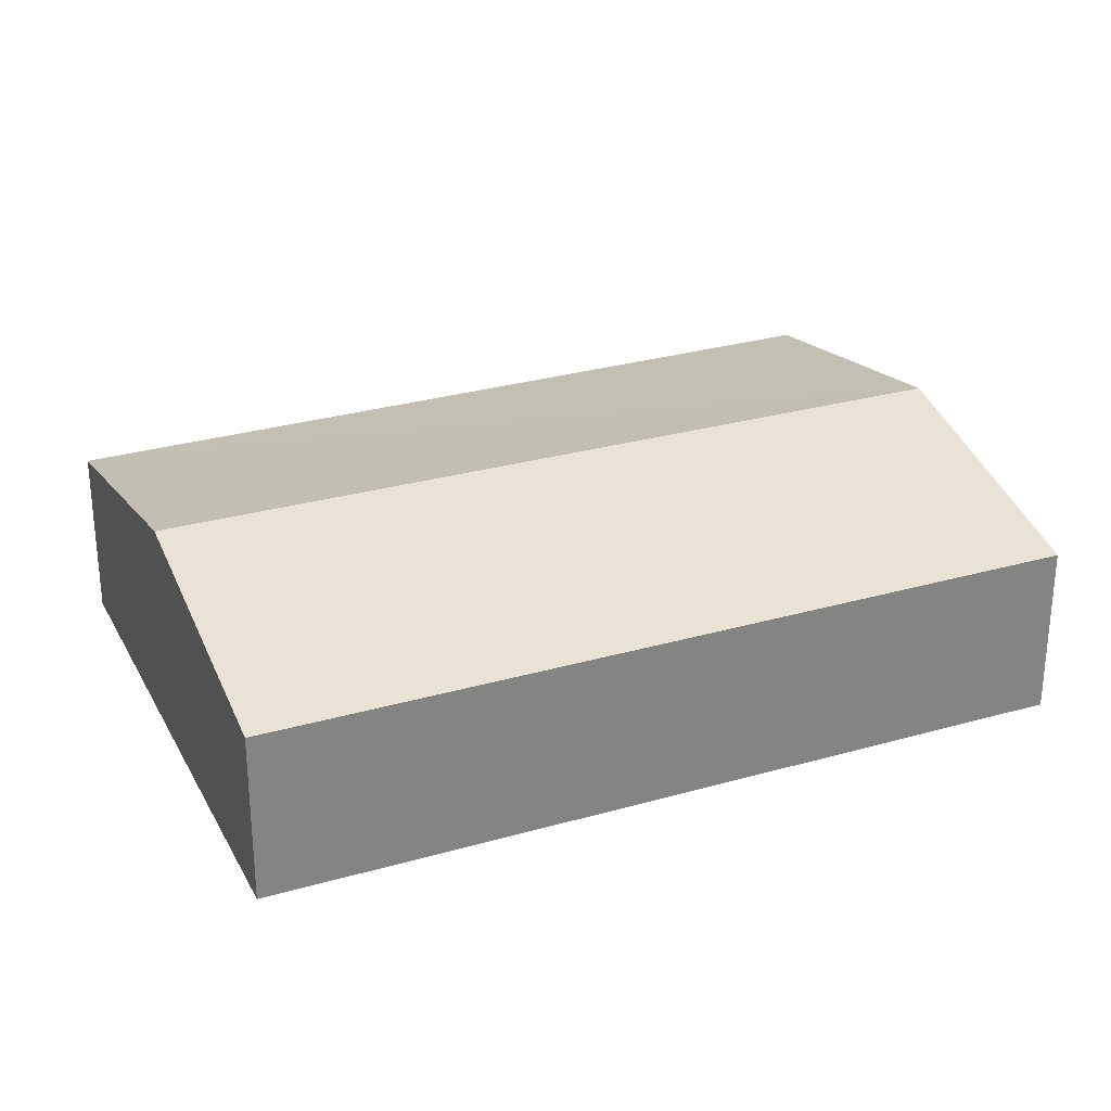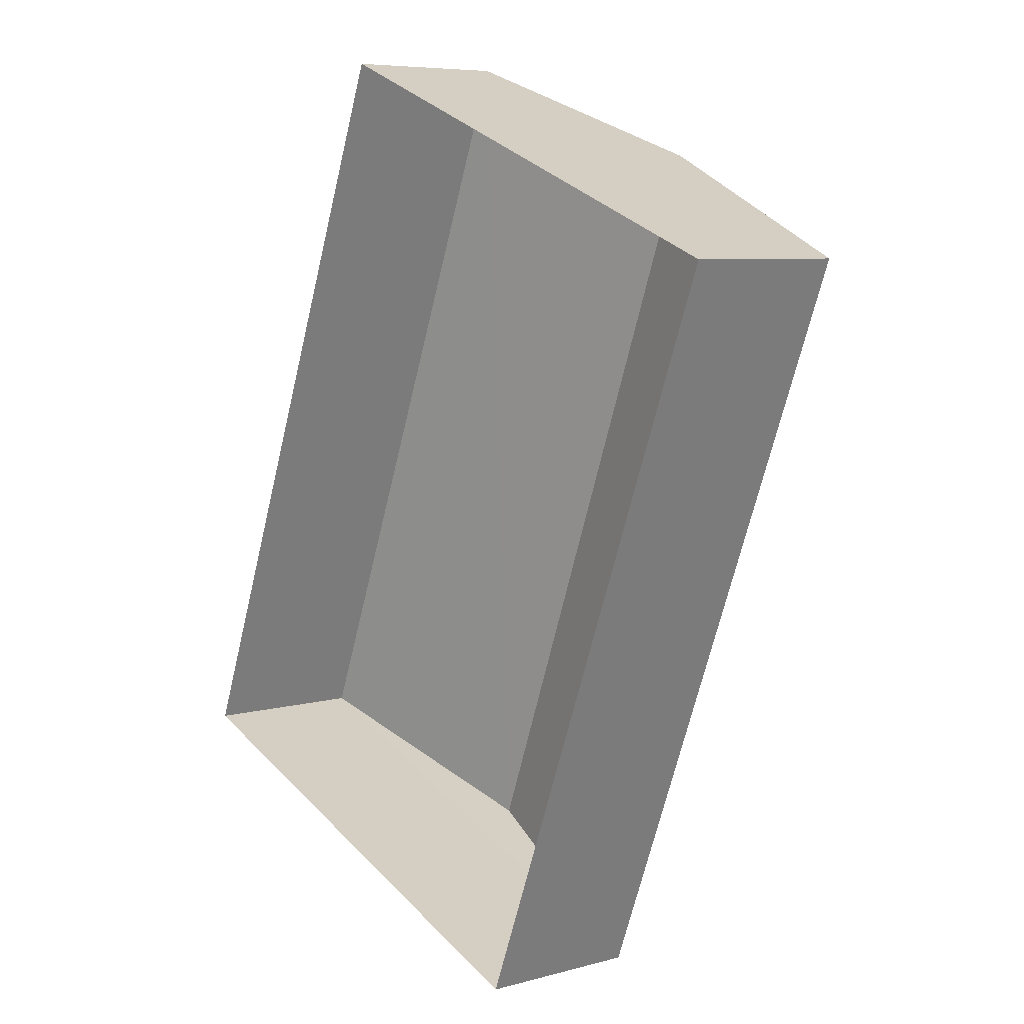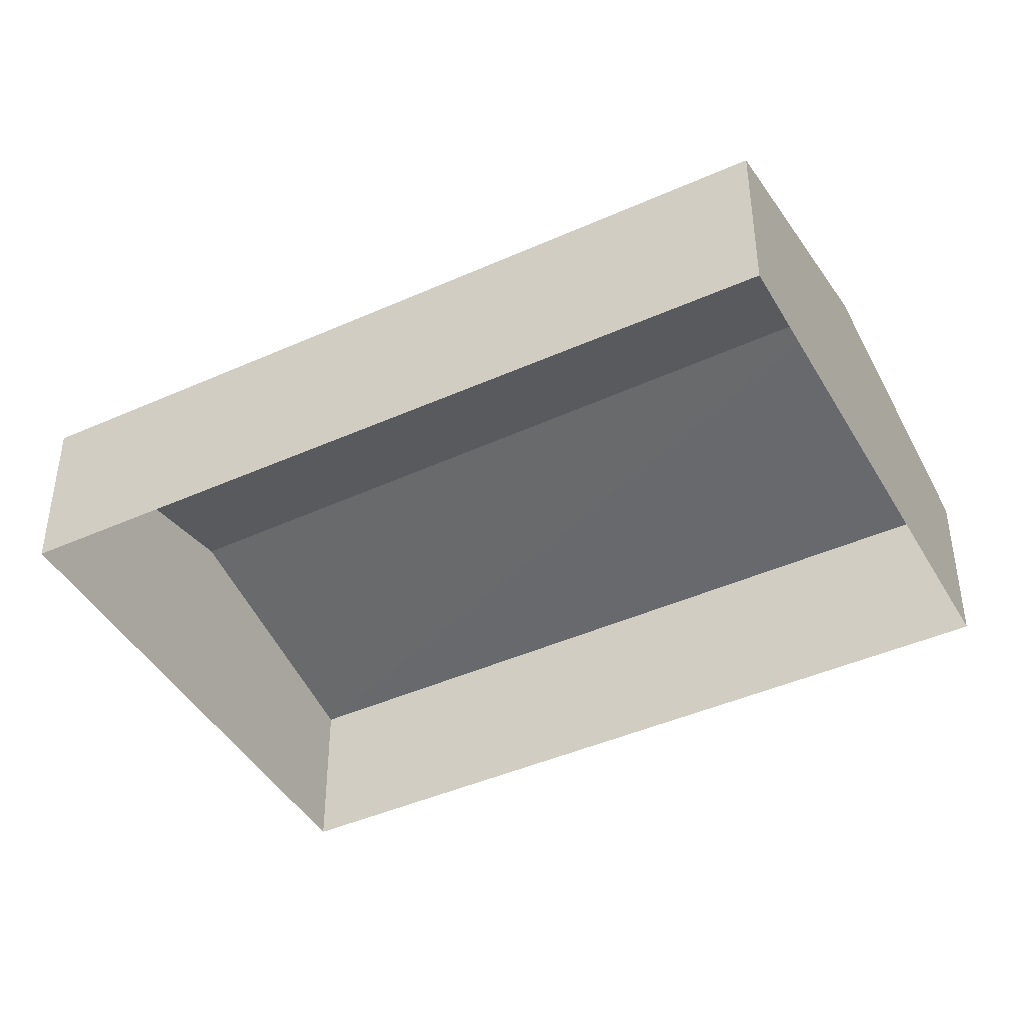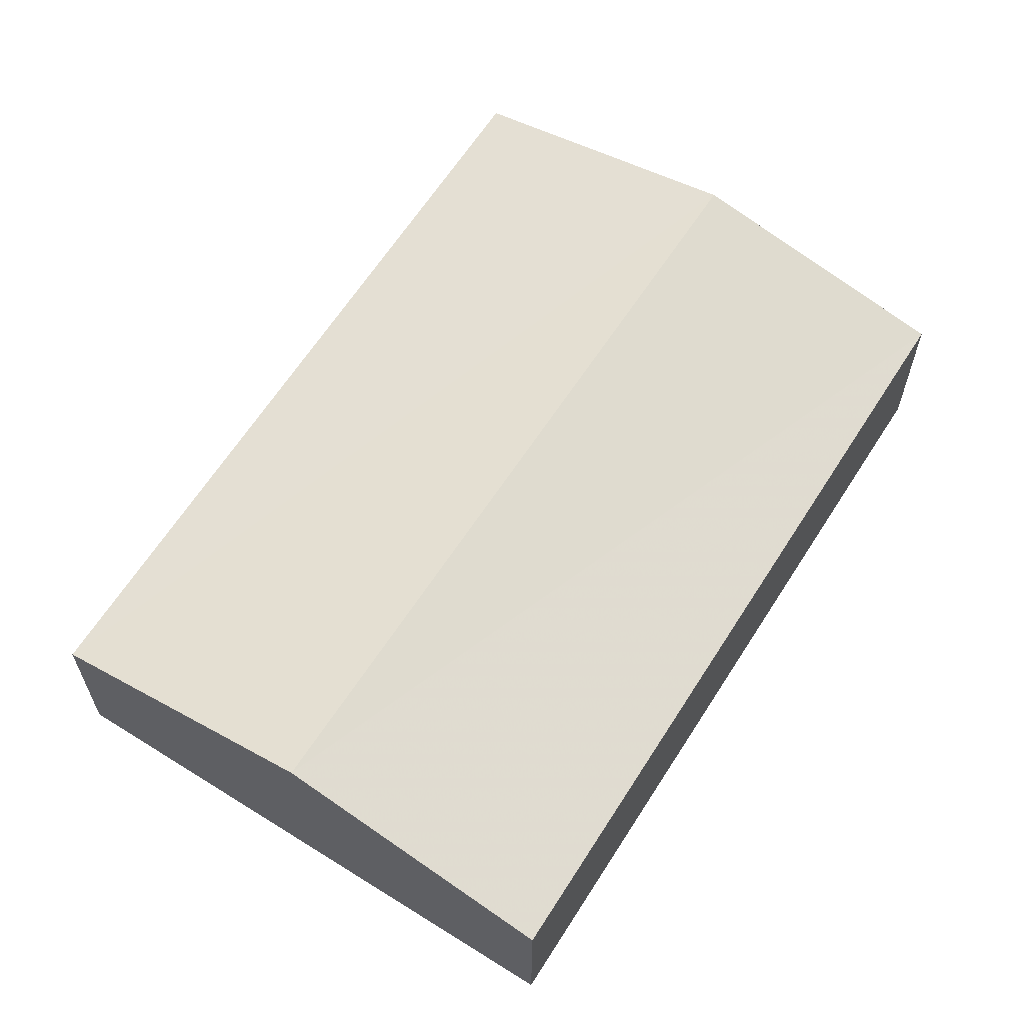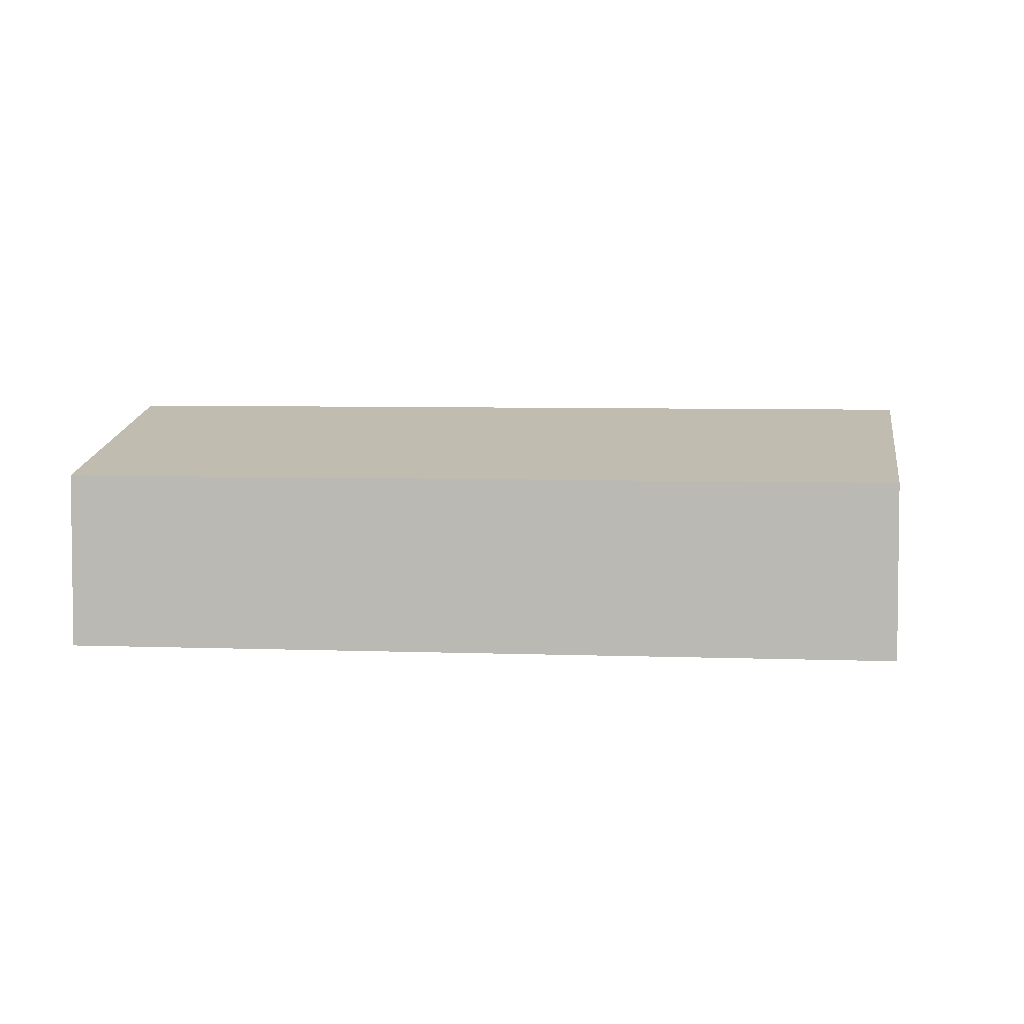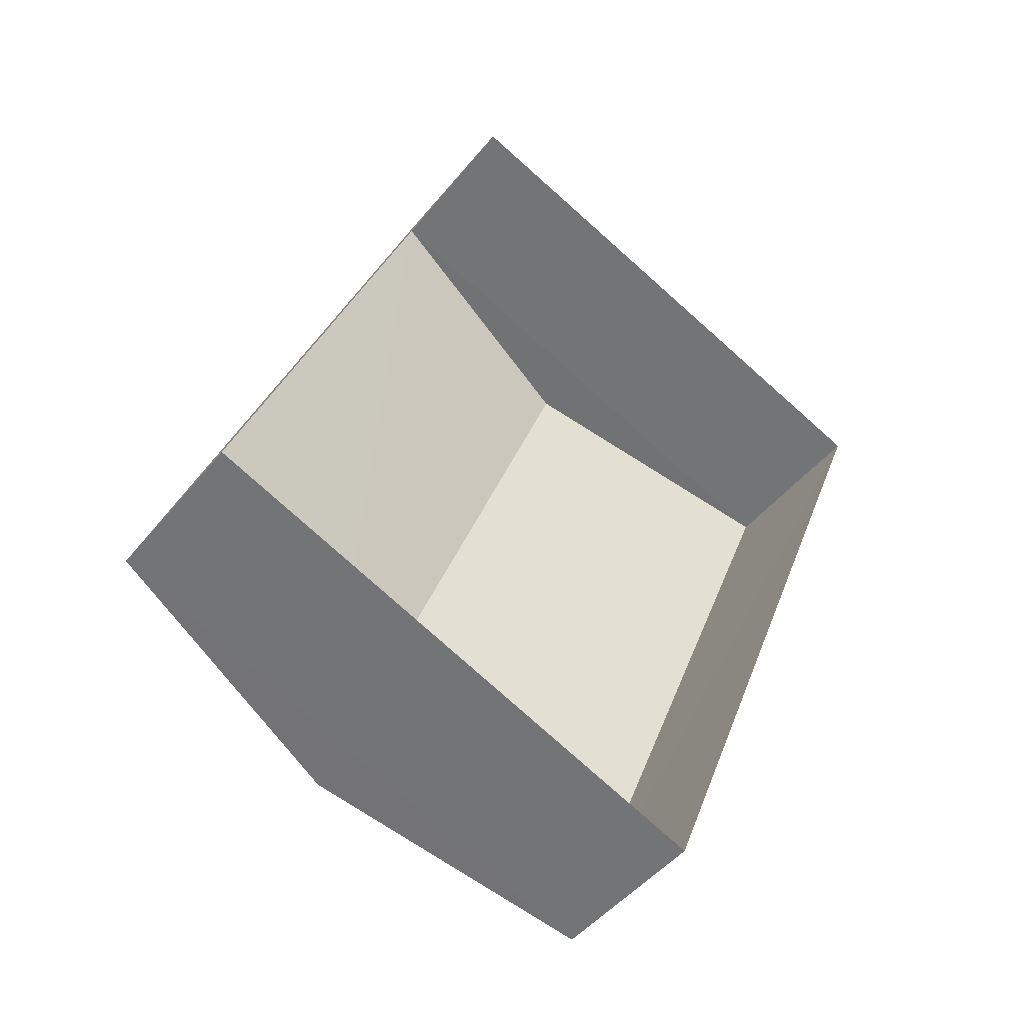
<metadata>
{"format":"obj","ext":"obj","renderer":"f3d","projection":"perspective","resolution":1024,"background":"white","views":[{"elev":29.3,"azim":88.3,"up":"+Z"},{"elev":6.8,"azim":-128.9,"up":"+Y"},{"elev":-43.3,"azim":139.3,"up":"+Z"},{"elev":63.7,"azim":53.7,"up":"+Z"},{"elev":4.9,"azim":118.7,"up":"+Z"},{"elev":-46.4,"azim":143.4,"up":"+Y"}]}
</metadata>
<code>
v -8.931e+04 -1.002e+05 1.896
v -8.93e+04 -1.002e+05 1.896
v -8.931e+04 -1.002e+05 1.897
v -8.93e+04 -1.002e+05 1.895
v -8.931e+04 -1.002e+05 3.586
v -8.931e+04 -1.002e+05 4.165
v -8.931e+04 -1.002e+05 3.585
v -8.93e+04 -1.002e+05 4.166
v -8.93e+04 -1.002e+05 3.585
v -8.93e+04 -1.002e+05 3.586
f 1 2 3
f 1 4 2
f 5 6 7
f 8 6 5
f 6 8 9
f 9 8 10
f 5 1 3
f 5 7 1
f 9 2 4
f 9 10 2
f 10 3 2
f 10 5 3
f 6 9 7
f 9 4 1
f 7 9 1
f 8 5 10

</code>
